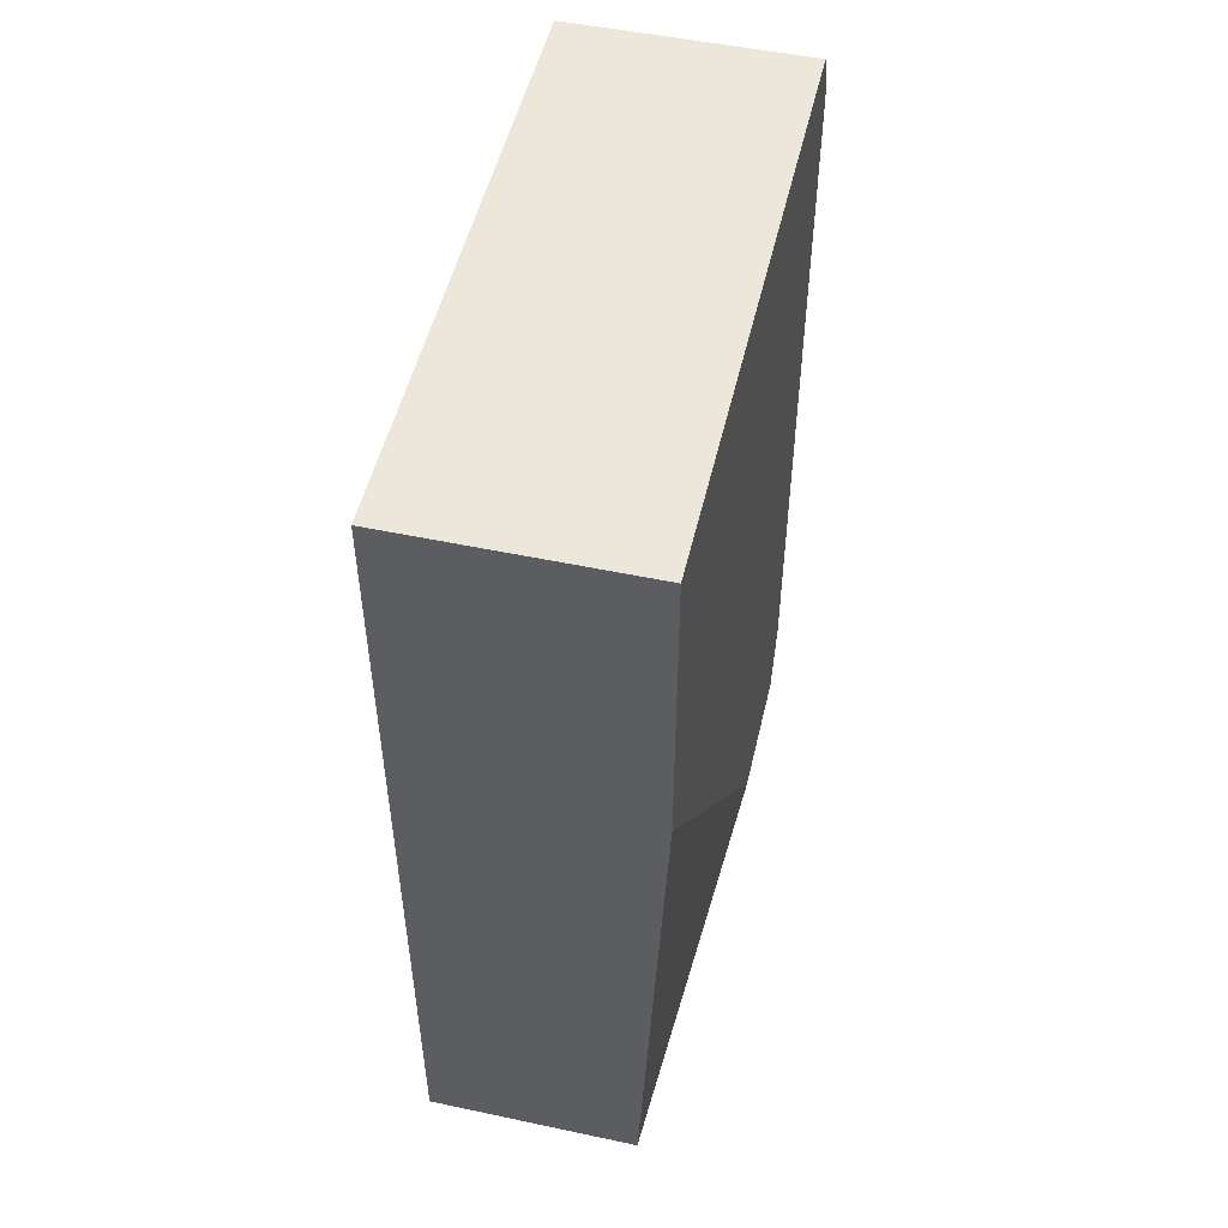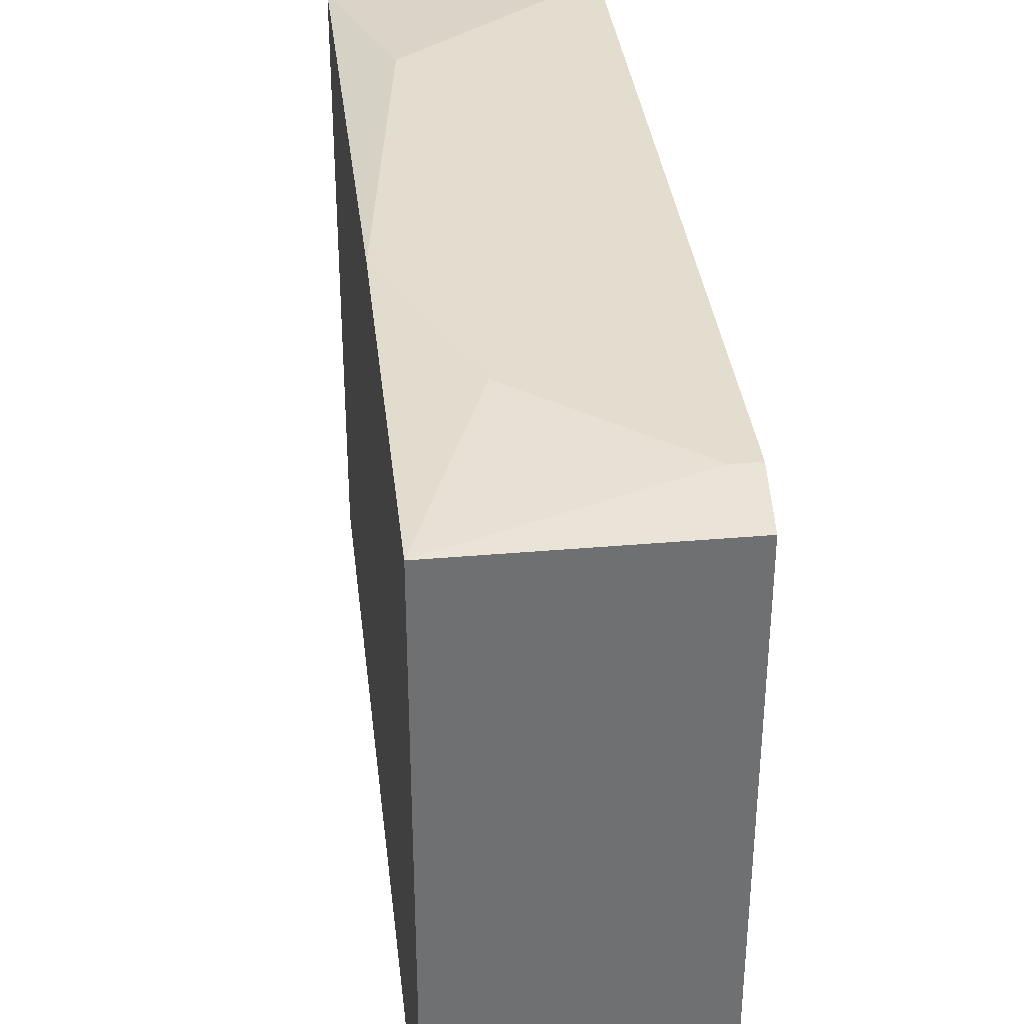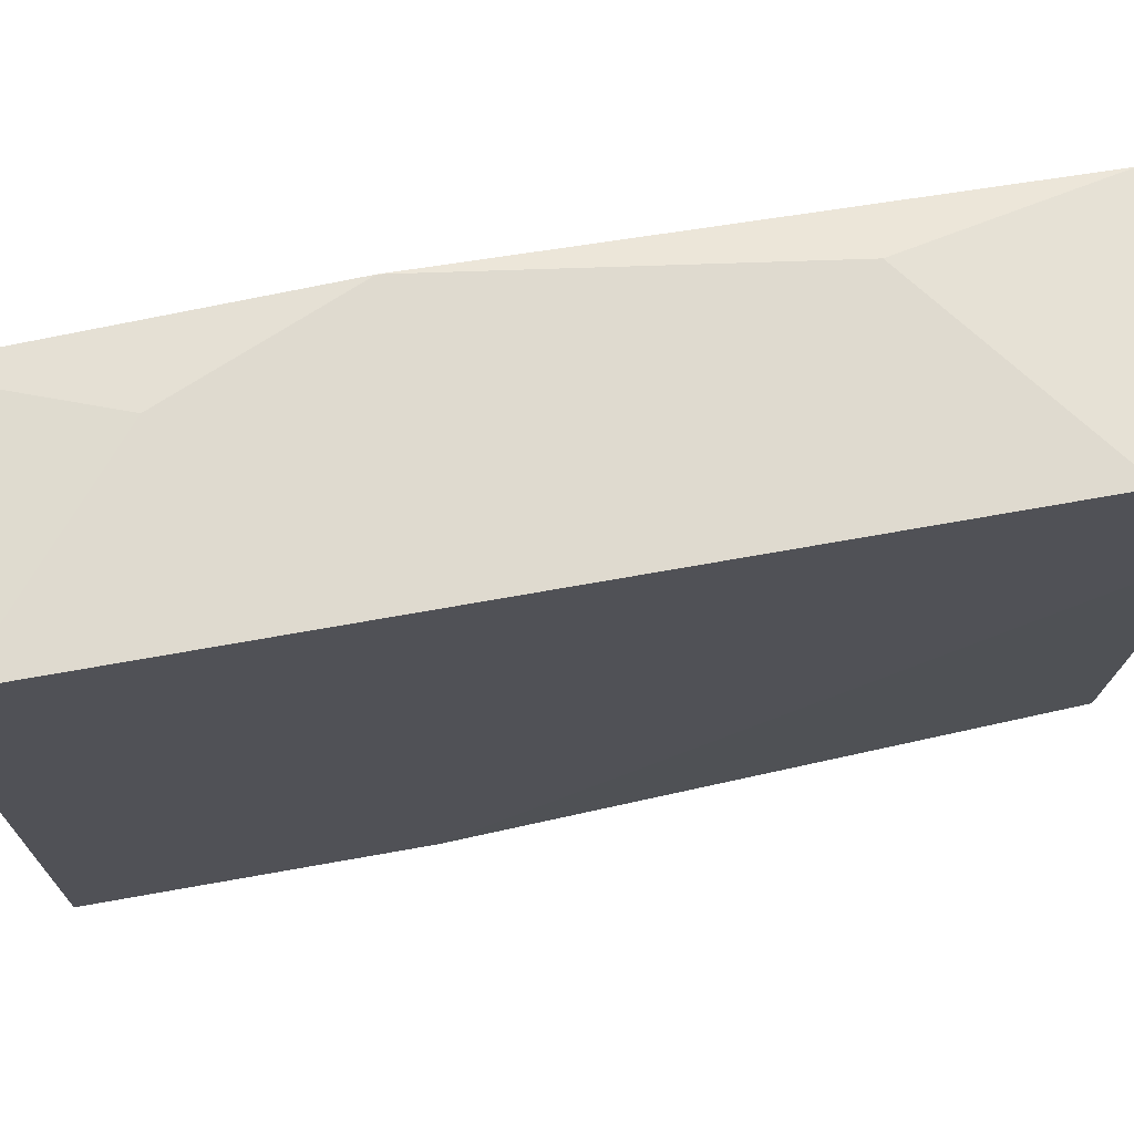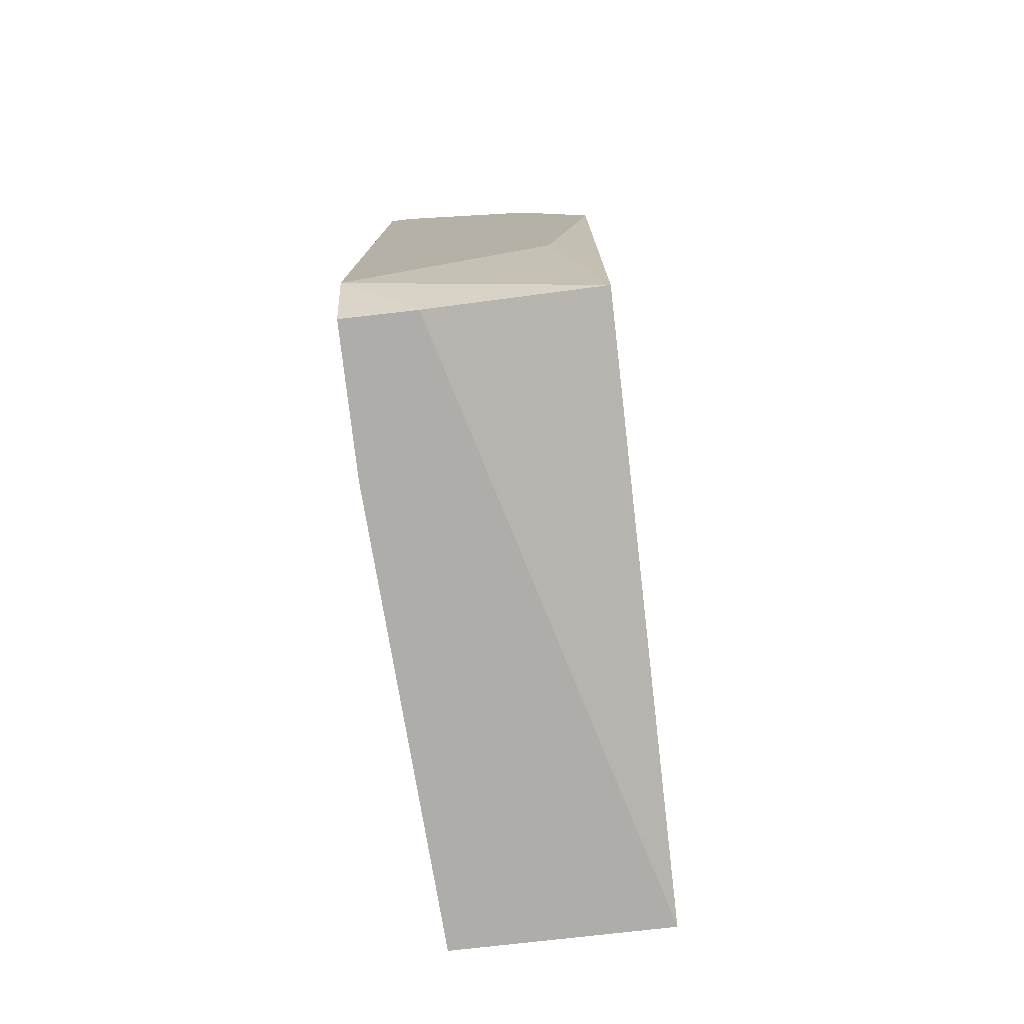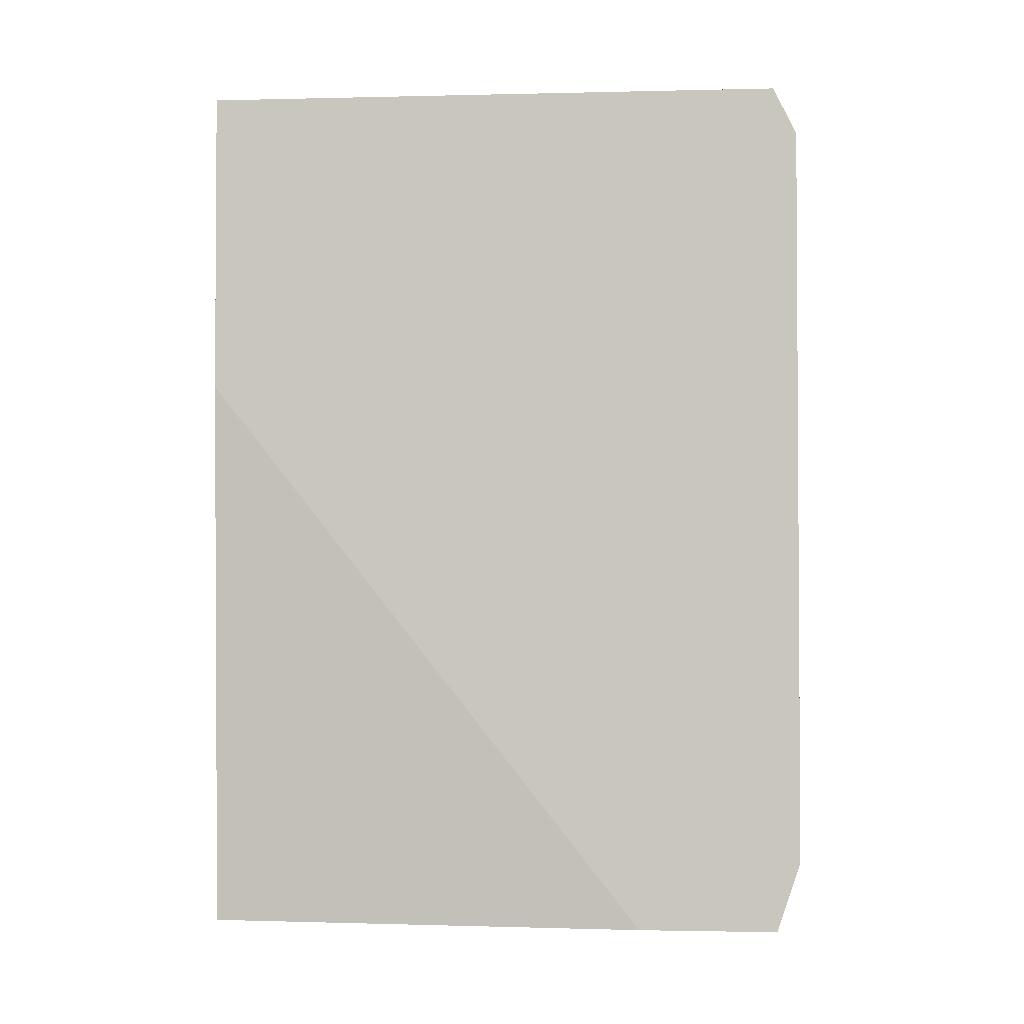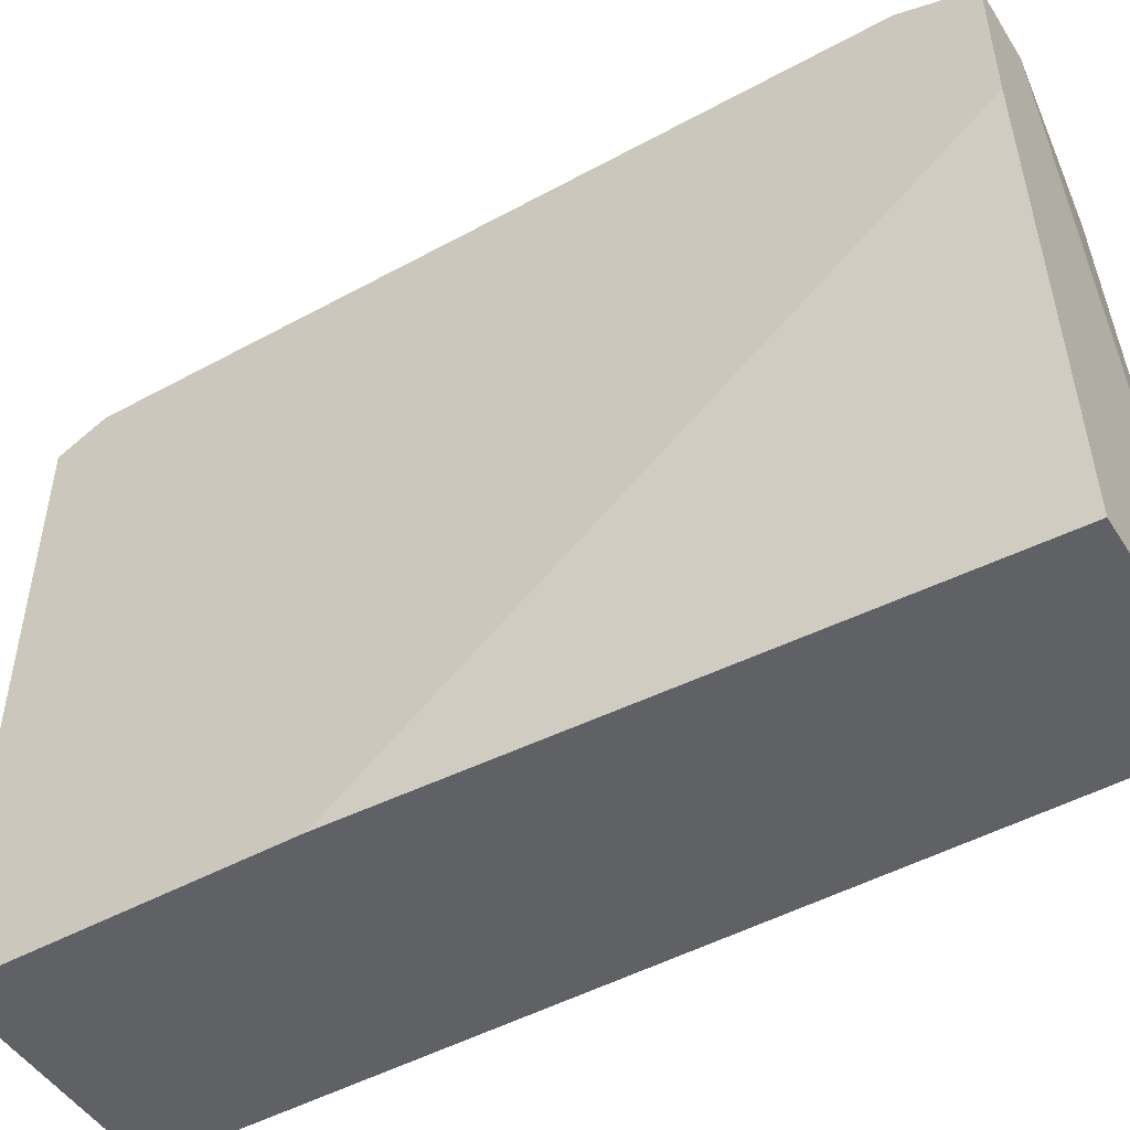
<metadata>
{"format":"obj","ext":"obj","renderer":"f3d","projection":"perspective","resolution":1024,"background":"white","views":[{"elev":51.1,"azim":-167.0,"up":"+Y"},{"elev":35.6,"azim":173.4,"up":"+Z"},{"elev":70.9,"azim":-100.1,"up":"+Z"},{"elev":-77.2,"azim":6.5,"up":"+Y"},{"elev":-2.2,"azim":-85.2,"up":"+Y"},{"elev":-48.7,"azim":-58.7,"up":"+Z"}]}
</metadata>
<code>
v 0.01574 -0.009449 -0.03518
v 0.008672 0.0168 -0.03518
v 0.008672 -0.01854 -0.06143
v 0.01069 -0.01854 -0.03619
v 0.01776 -0.01854 -0.06143
v 0.01776 0.01883 -0.03619
v 0.01776 0.01883 -0.06143
v 0.01776 0.004689 -0.03518
v 0.01776 -0.01753 -0.03619
v 0.01473 0.01176 -0.03518
v 0.007662 0.0168 -0.03518
v 0.007662 -0.01854 -0.04225
v 0.007662 -0.01854 -0.03619
v 0.007662 0.01883 -0.03619
v 0.007662 0.01883 -0.06143
v 0.007662 -0.01551 -0.03518
v 0.007662 0.005698 -0.06143
f 8 6 10
f 1 2 11
f 7 3 15
f 3 7 5
f 3 5 13
f 11 15 13
f 11 2 6
f 7 15 6
f 5 7 6
f 5 6 9
f 15 11 14
f 11 6 14
f 6 15 14
f 15 3 17
f 13 15 17
f 1 11 16
f 11 13 16
f 9 1 16
f 2 1 8
f 9 6 8
f 1 9 8
f 3 13 12
f 17 3 12
f 13 17 12
f 13 5 4
f 5 9 4
f 16 13 4
f 9 16 4
f 6 2 10
f 2 8 10

</code>
